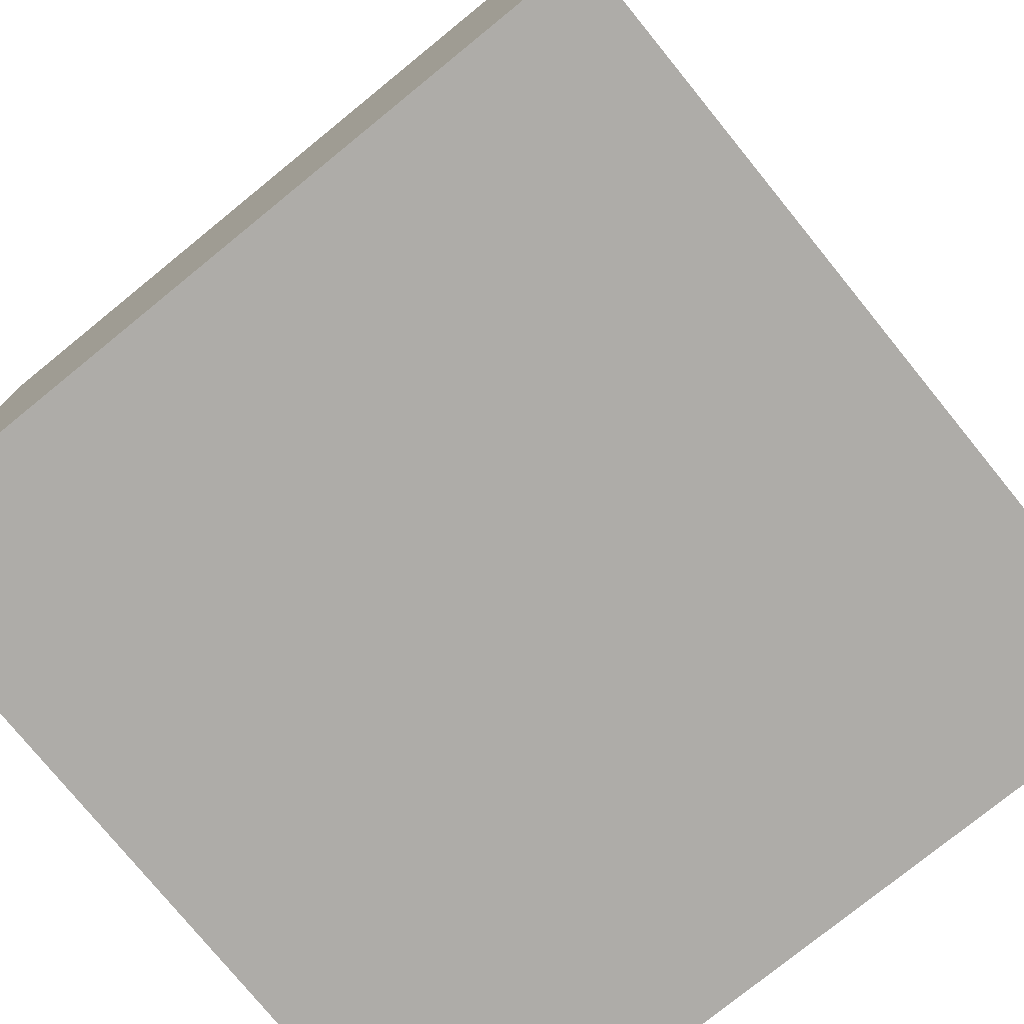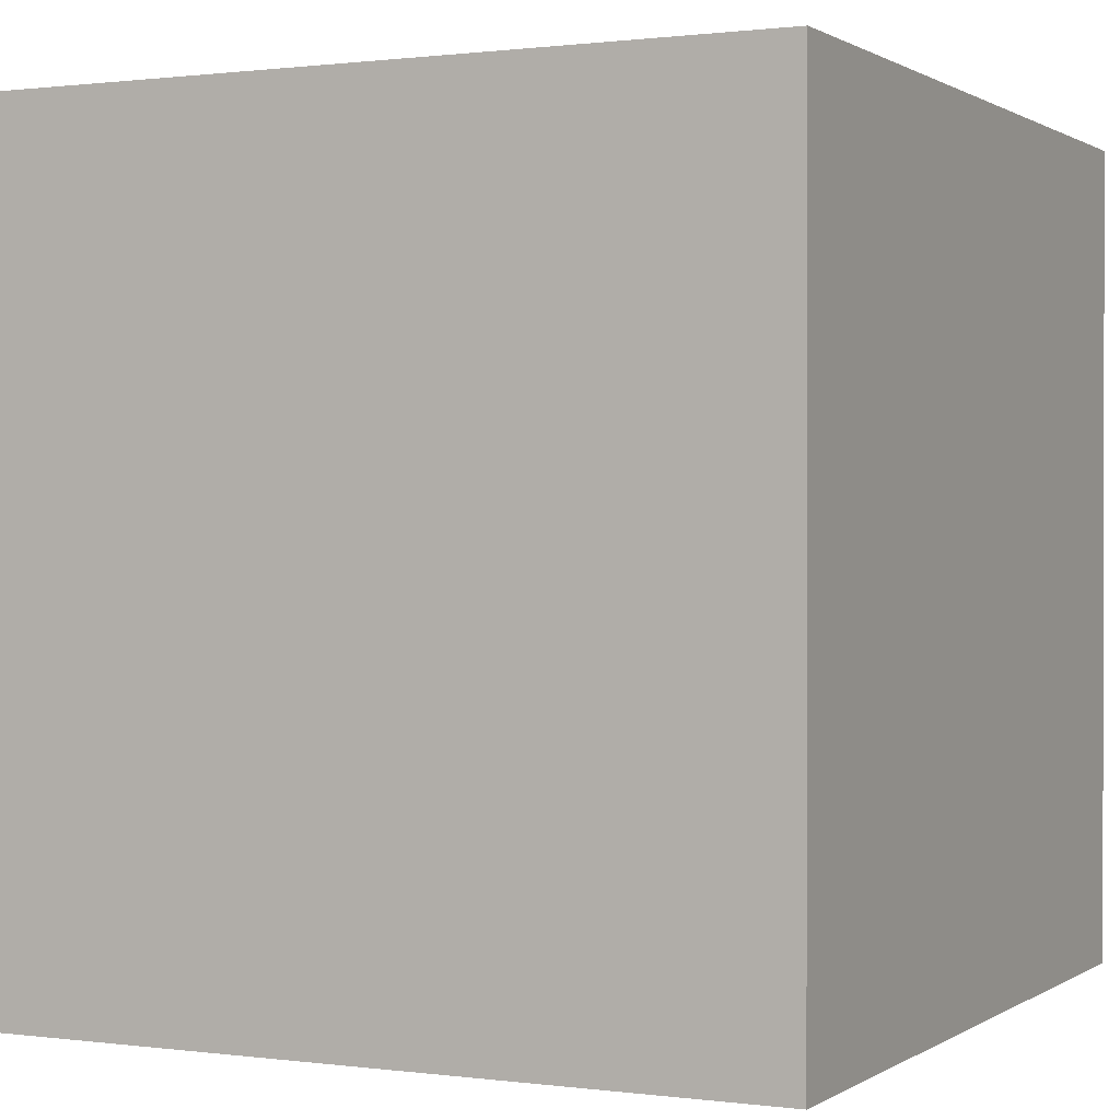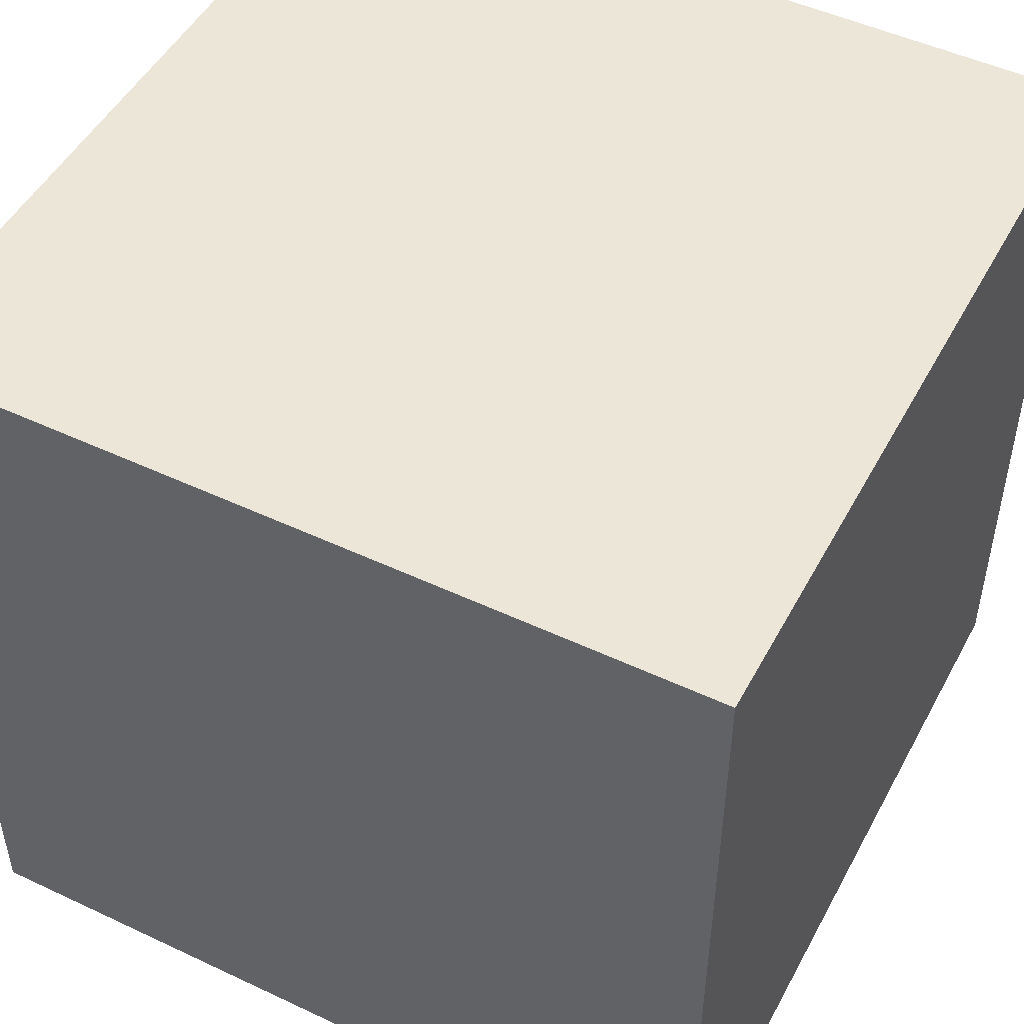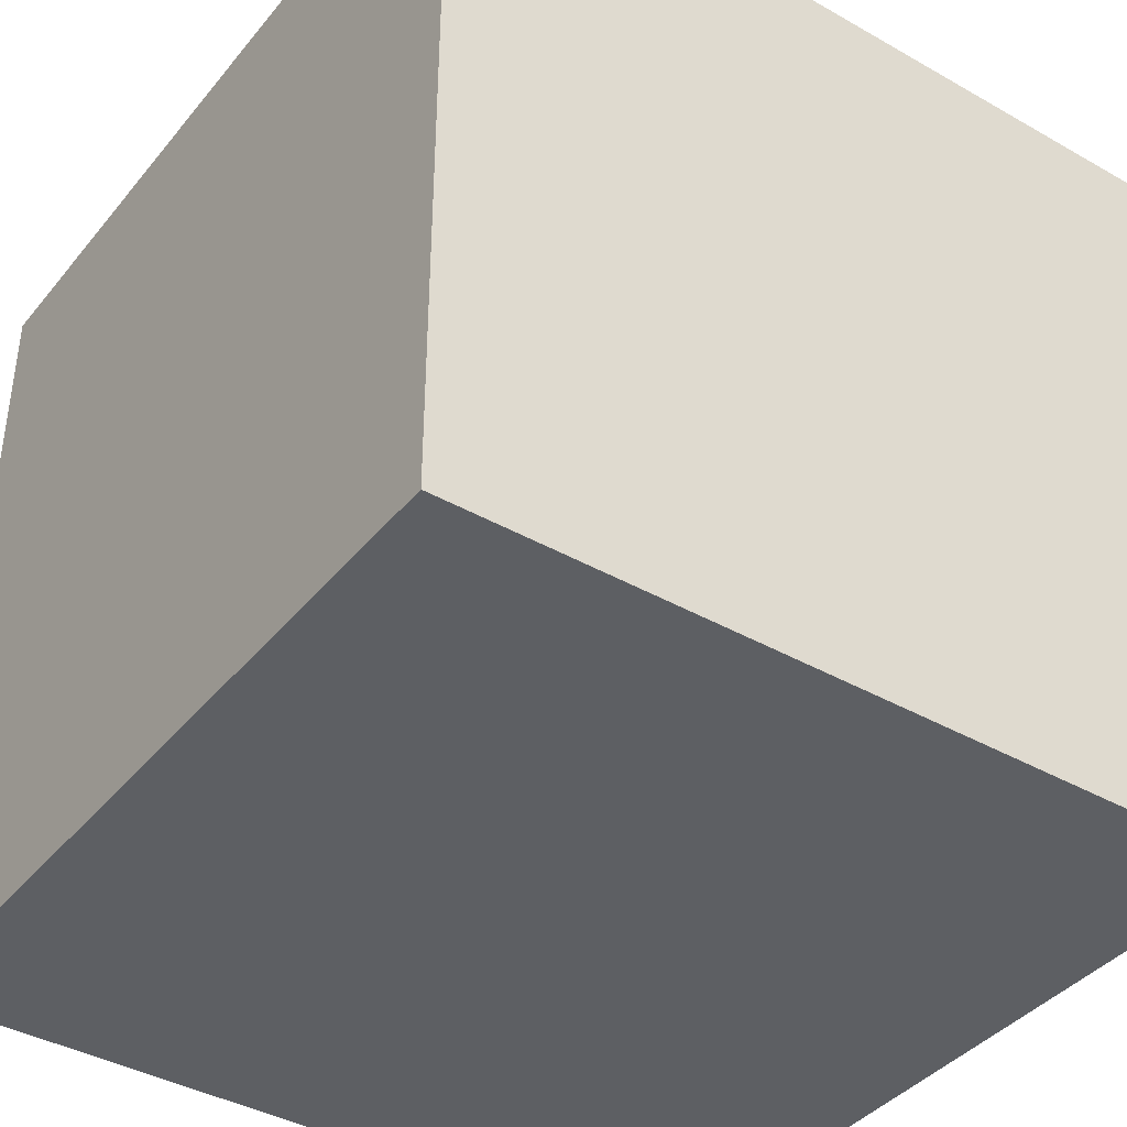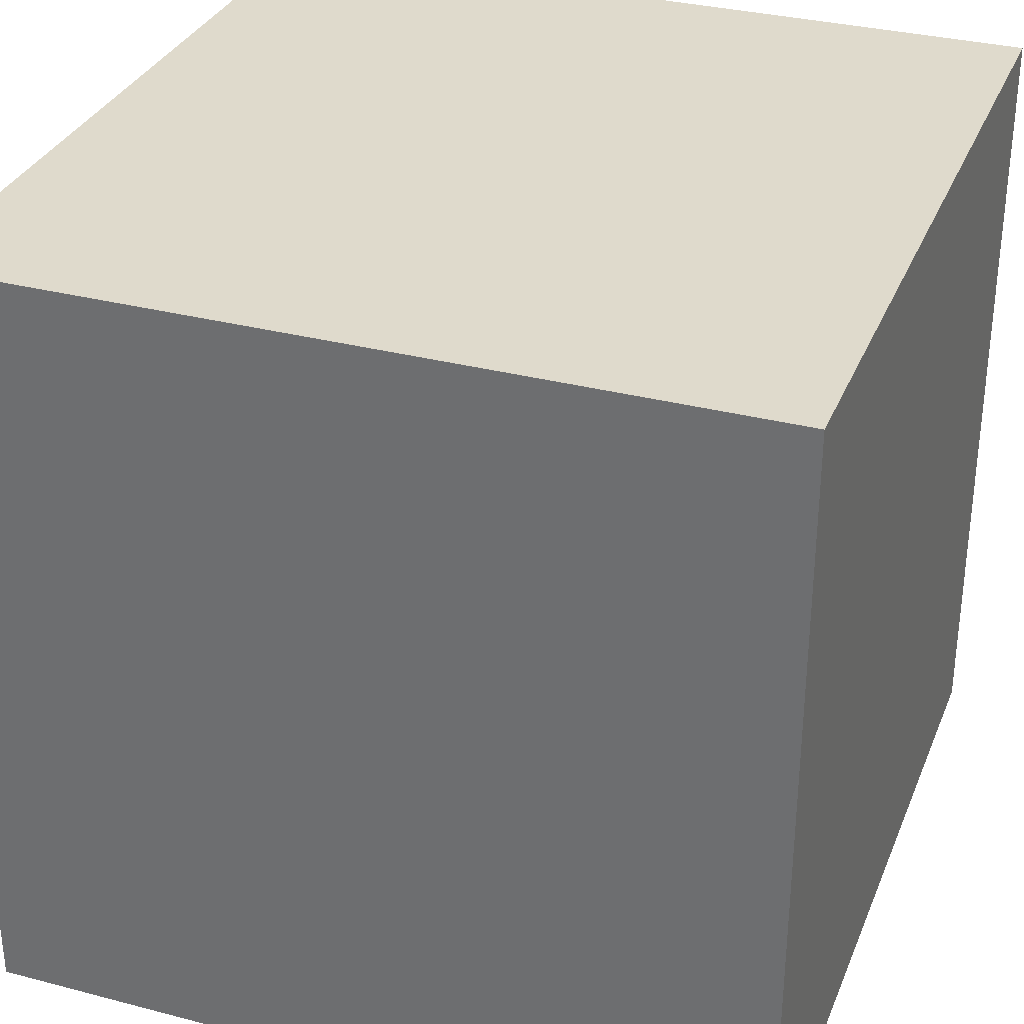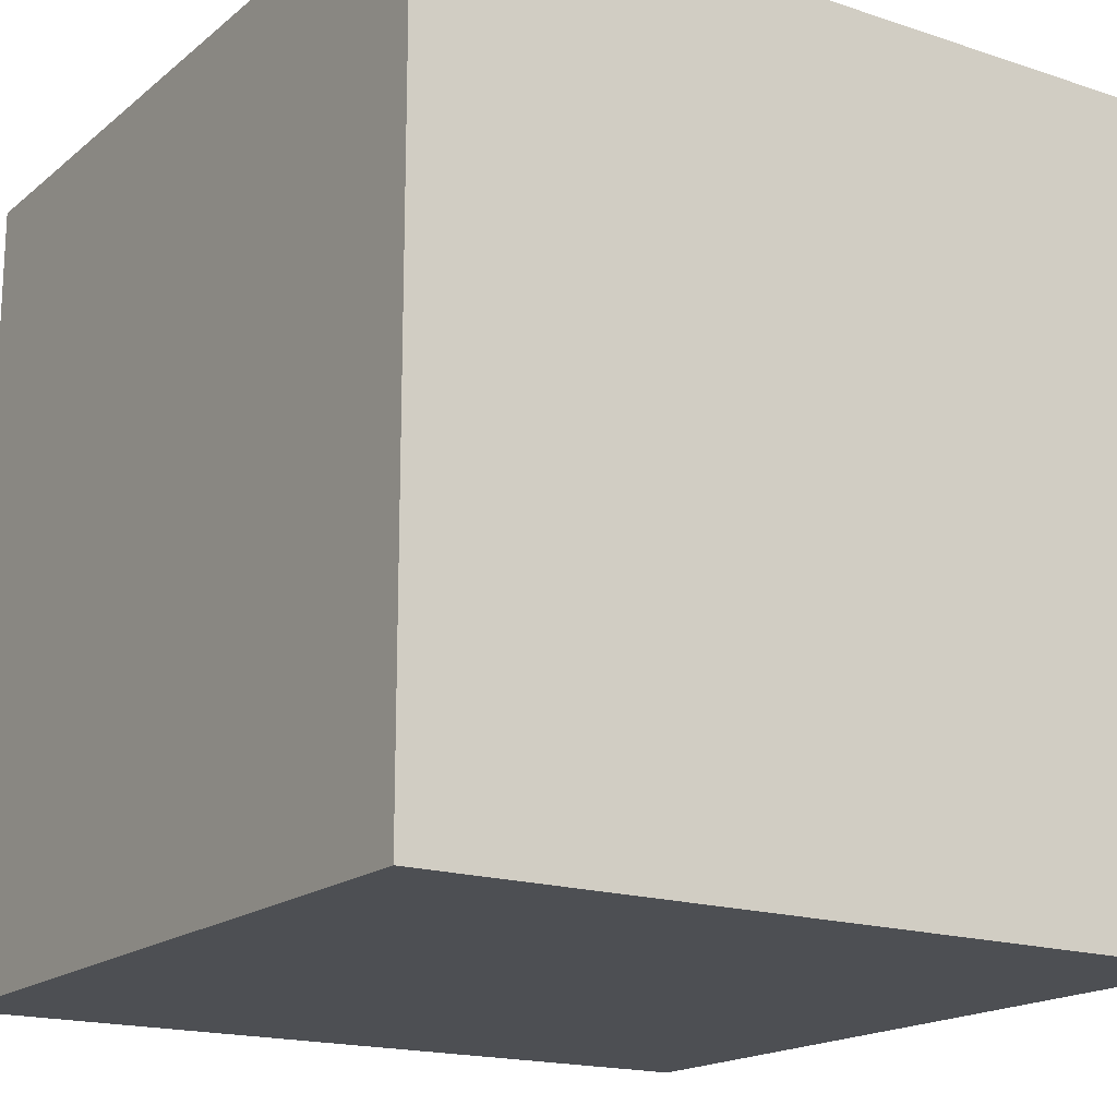
<metadata>
{"format":"obj","ext":"obj","renderer":"f3d","projection":"perspective","resolution":1024,"background":"white","views":[{"elev":-76.9,"azim":129.1,"up":"+Y"},{"elev":0.7,"azim":-153.8,"up":"+Y"},{"elev":49.4,"azim":117.5,"up":"+Y"},{"elev":-39.9,"azim":54.9,"up":"+Y"},{"elev":32.4,"azim":110.0,"up":"+Z"},{"elev":-17.5,"azim":56.8,"up":"+Y"}]}
</metadata>
<code>
o cube
v -0.5 -0.5 0.5
v -0.5 -0.5 -0.5
v 0.5 -0.5 -0.5
v 0.5 -0.5 0.5
v -0.5 0.5 0.5
v -0.5 0.5 -0.5
v 0.5 0.5 -0.5
v 0.5 0.5 0.5
f 5 6 2
f 1 5 2
f 6 7 3
f 2 6 3
f 7 8 4
f 3 7 4
f 5 1 8
f 8 1 4
f 1 2 3
f 4 1 3
f 8 7 6
f 5 8 6

</code>
